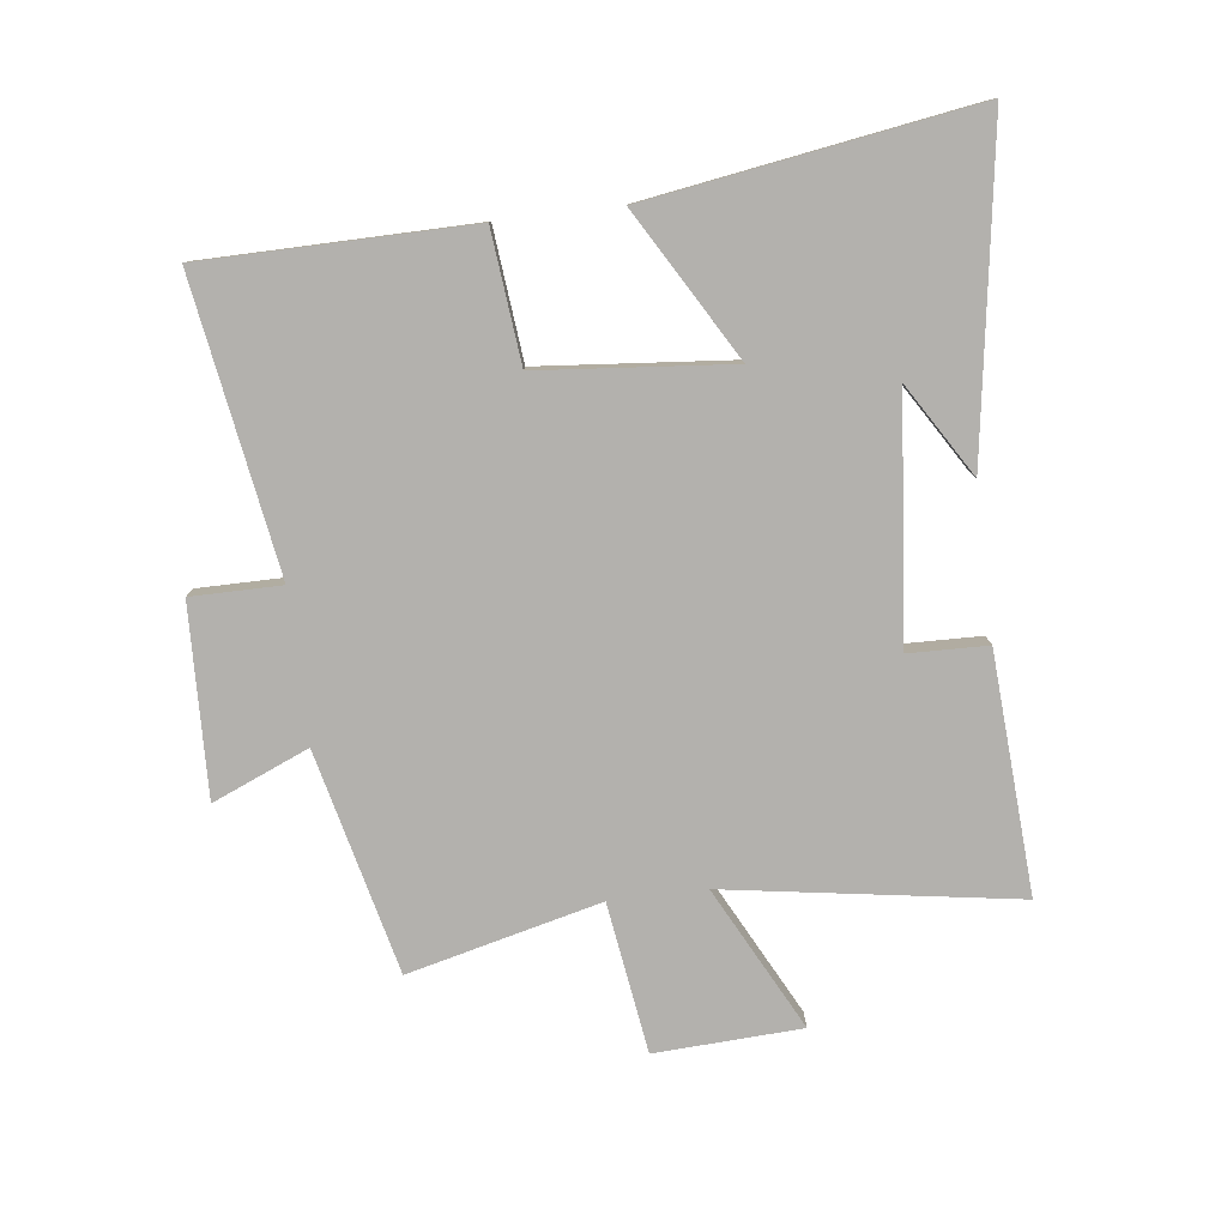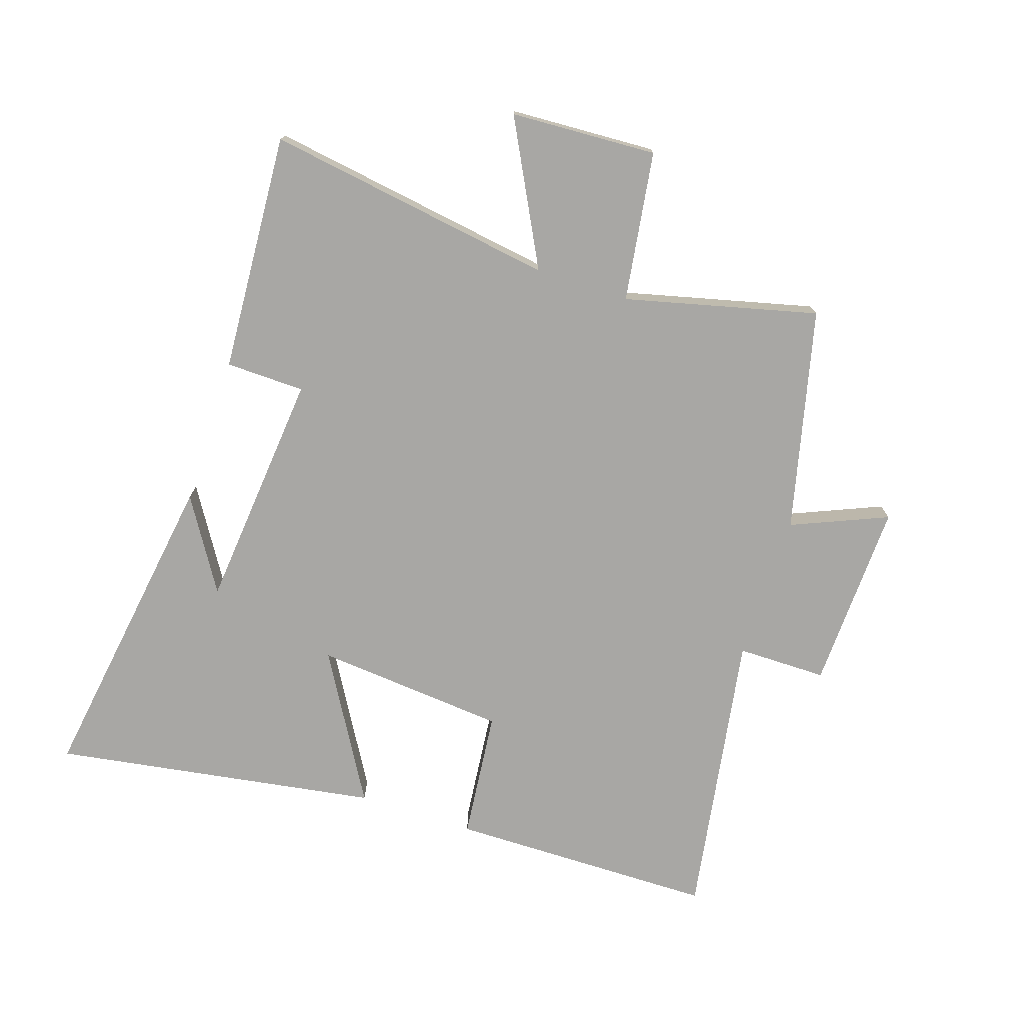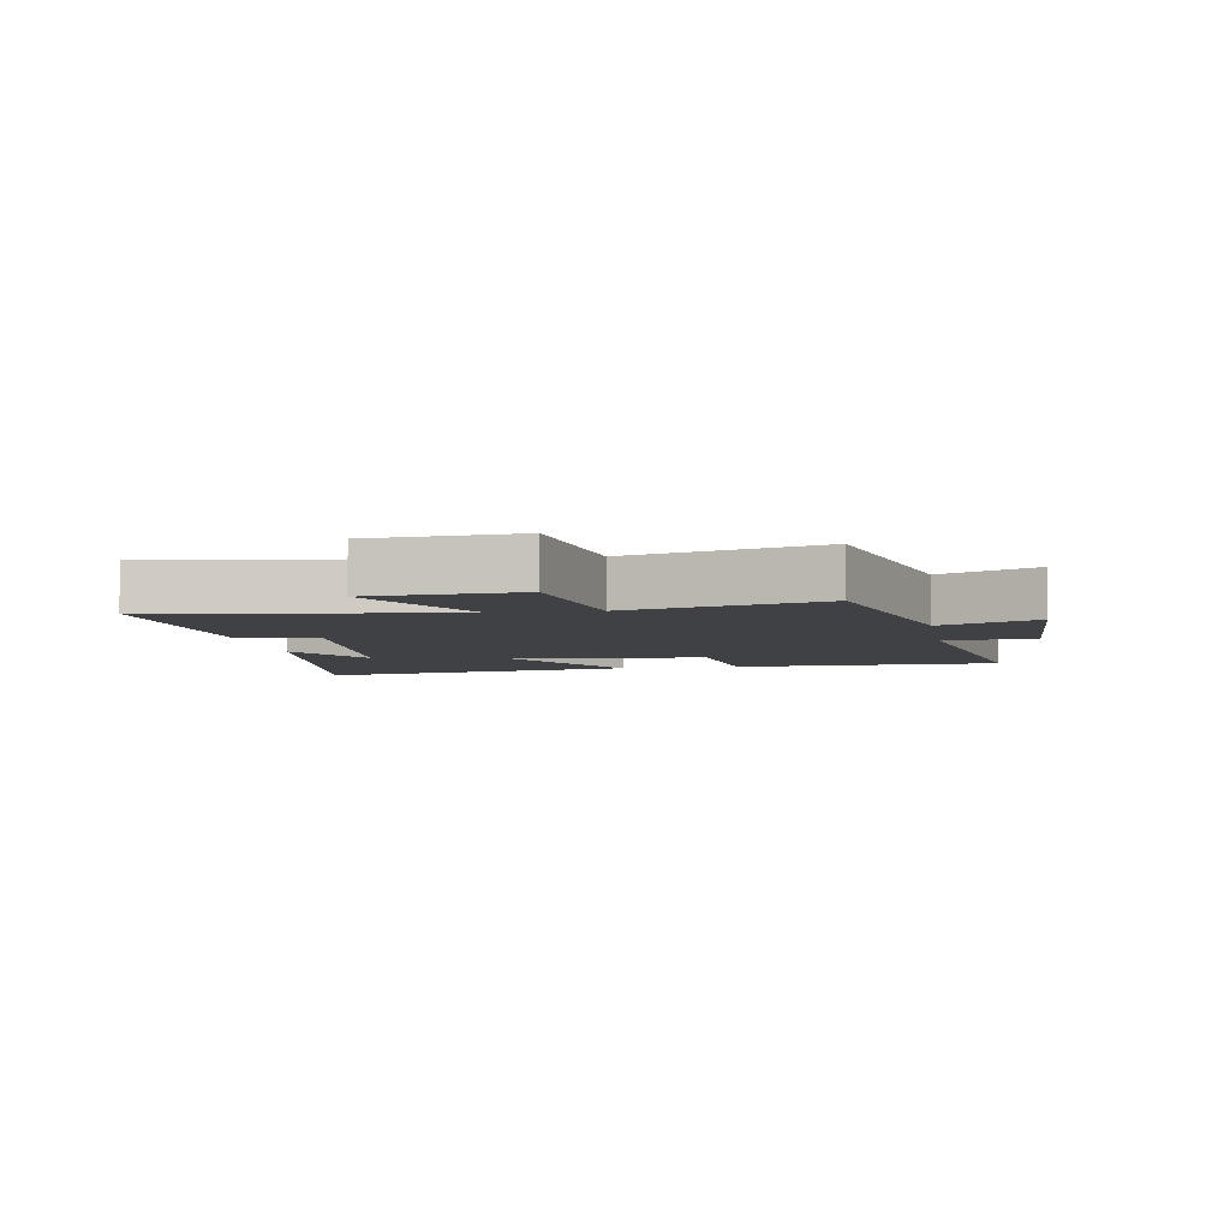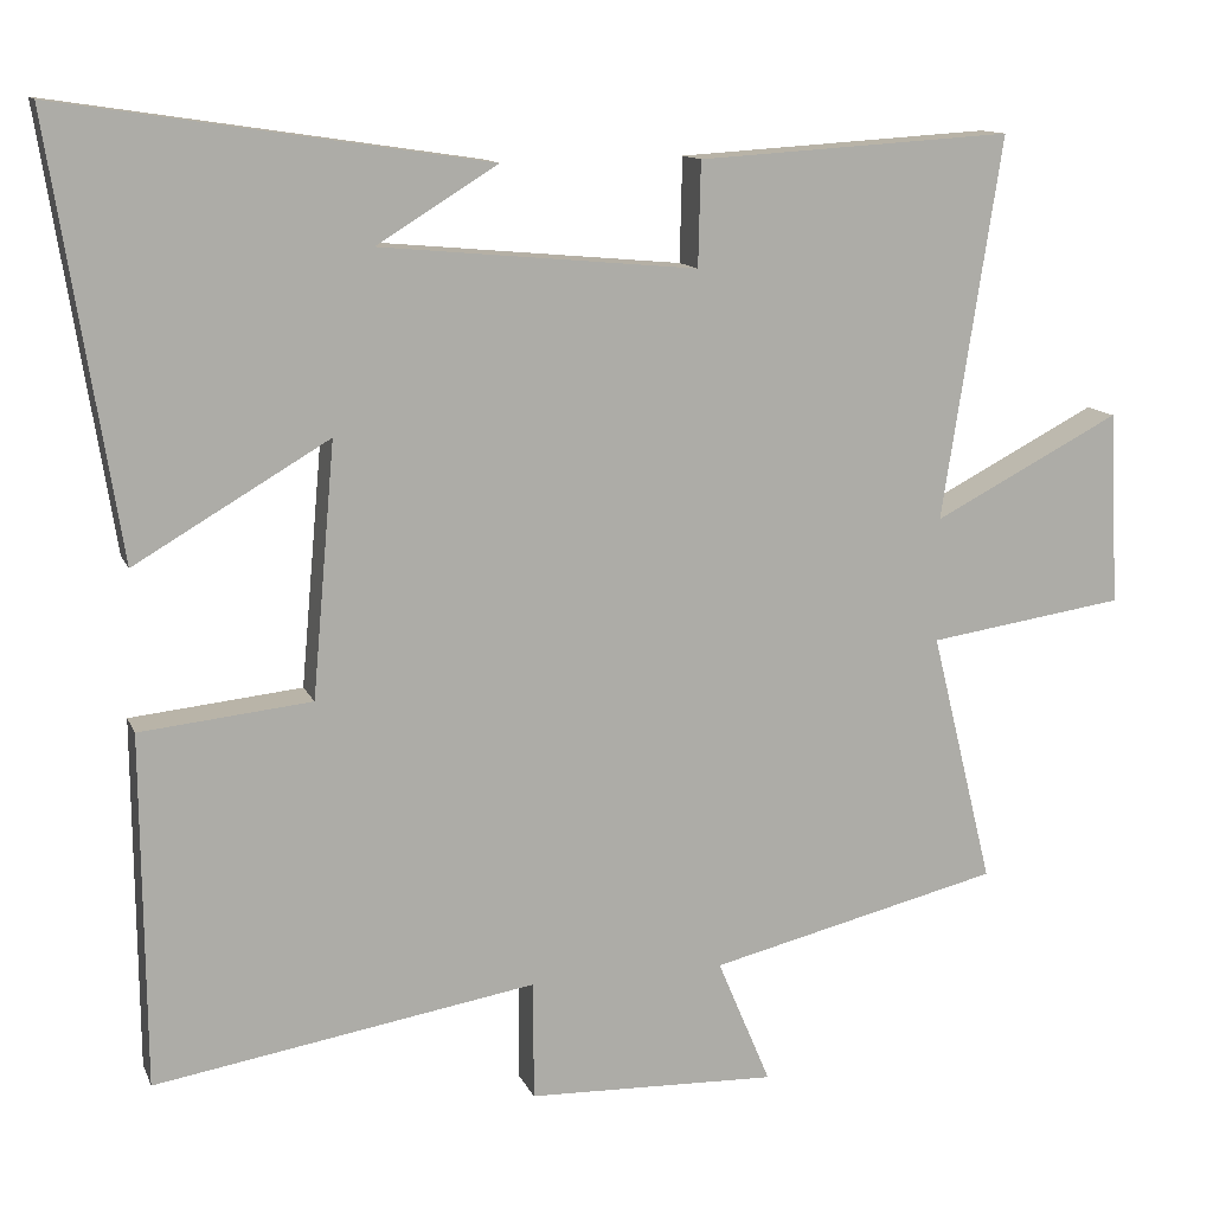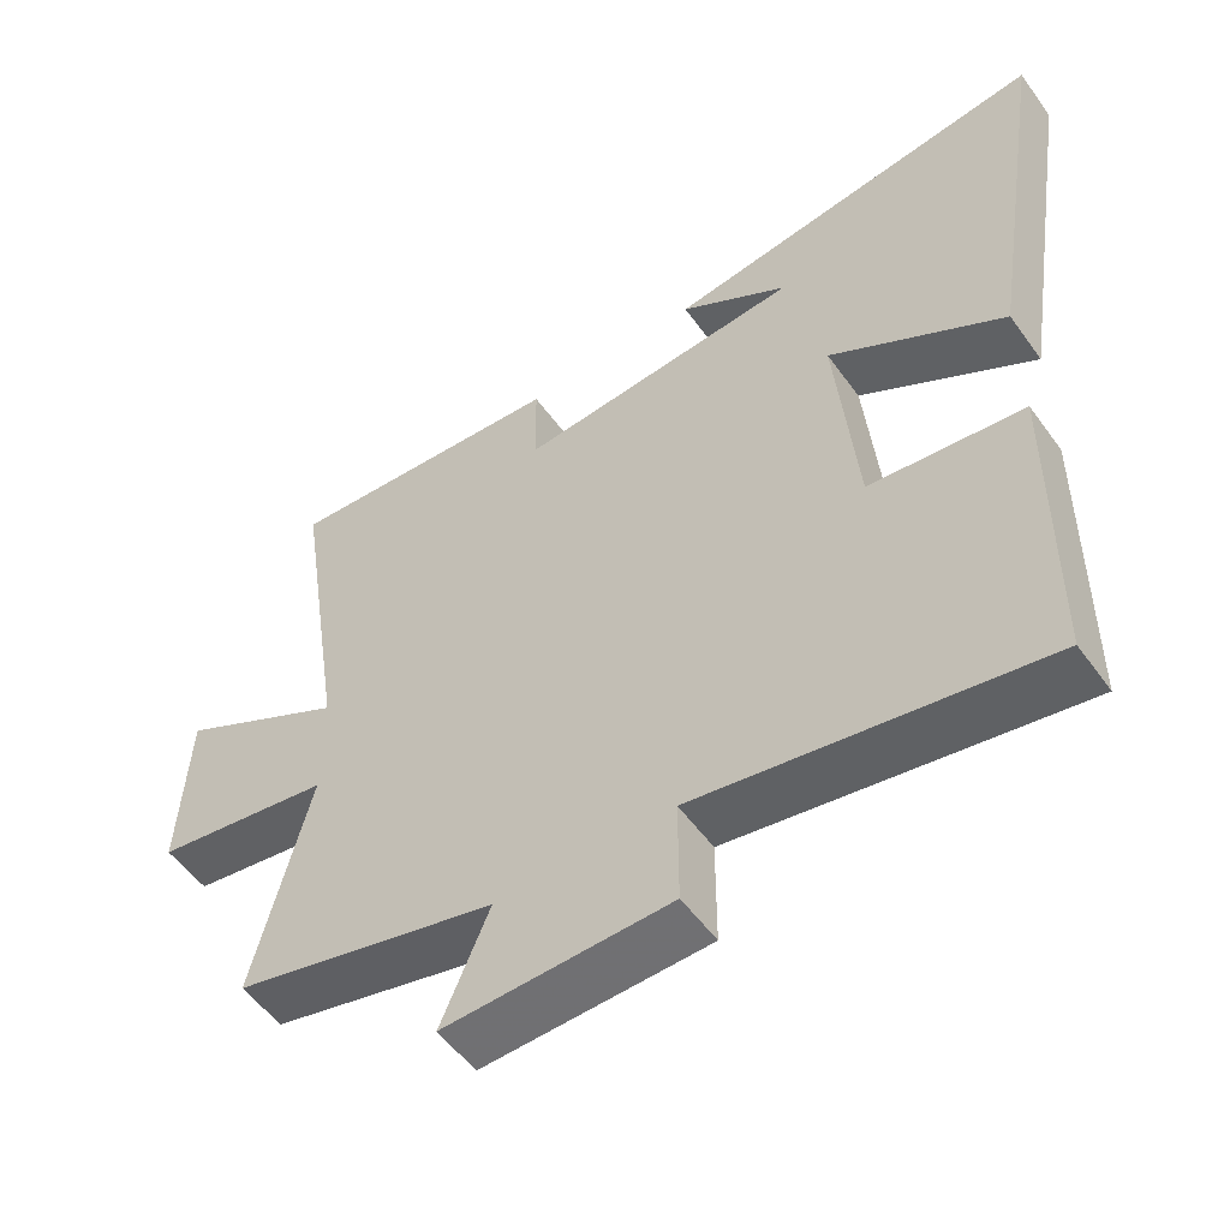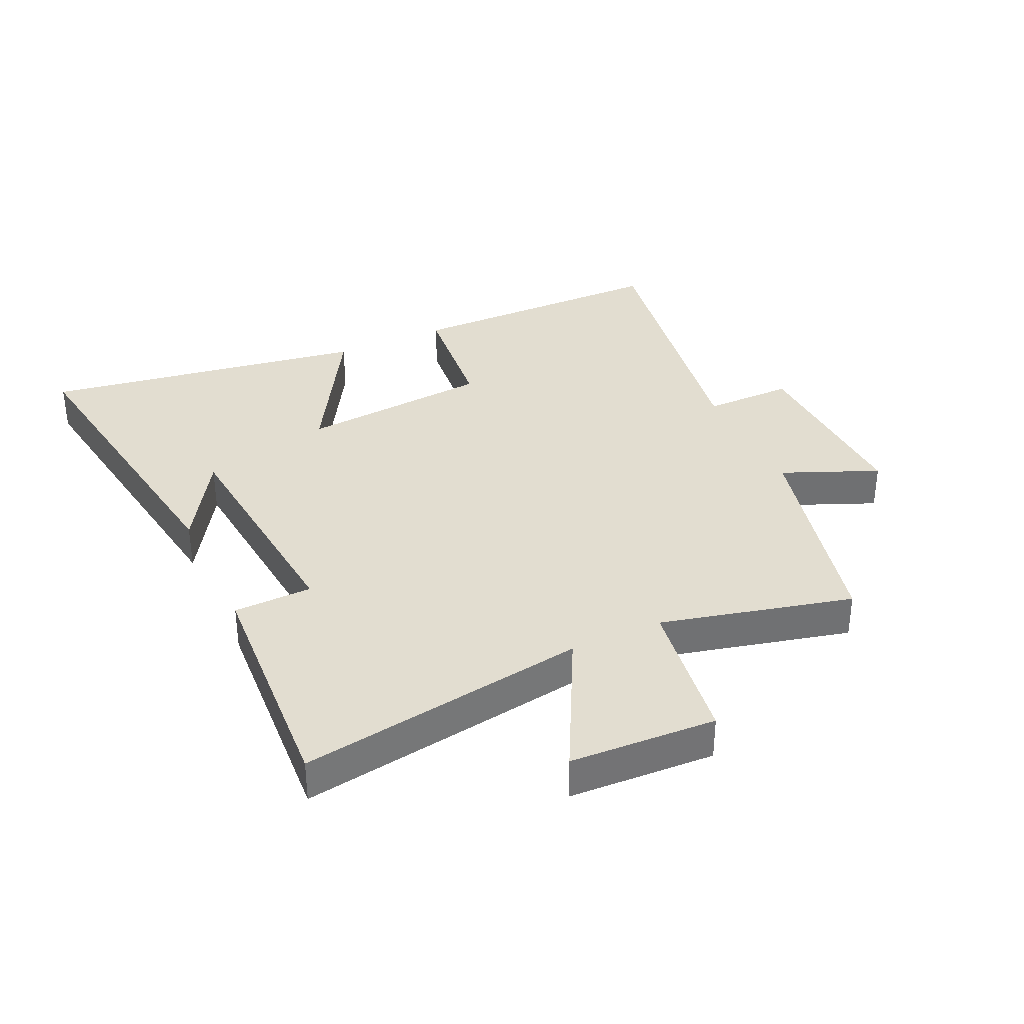
<metadata>
{"format":"obj","ext":"obj","renderer":"f3d","projection":"perspective","resolution":1024,"background":"white","views":[{"elev":-79.3,"azim":-83.1,"up":"+Y"},{"elev":-74.6,"azim":71.8,"up":"+Y"},{"elev":-5.4,"azim":100.0,"up":"+Y"},{"elev":12.4,"azim":-16.7,"up":"+Z"},{"elev":-53.8,"azim":-145.0,"up":"+Z"},{"elev":35.2,"azim":65.0,"up":"+Y"}]}
</metadata>
<code>
v -0.496 0.07 -0.578
v -0.5 0.07 -0.144
v -0.289 0.07 -0.122
v -0.261 0.07 0.19
v -0.5 0.07 0.05
v -0.584 0.07 0.579
v -0.059 0.07 0.5
v -0.208 0.07 0.408
v 0.182 0.07 0.372
v 0.185 0.07 0.5
v 0.573 0.07 0.524
v 0.5 0.07 0.053
v 0.731 0.07 0.173
v 0.743 0.07 -0.065
v 0.5 0.07 -0.101
v 0.577 0.07 -0.413
v 0.217 0.07 -0.5
v 0.283 0.07 -0.656
v -0.025 0.07 -0.646
v -0.025 0.07 -0.5
v -0.496 0 -0.578
v -0.5 0 -0.144
v -0.289 0 -0.122
v -0.261 0 0.19
v -0.5 0 0.05
v -0.584 0 0.579
v -0.059 0 0.5
v -0.208 0 0.408
v 0.182 0 0.372
v 0.185 0 0.5
v 0.573 0 0.524
v 0.5 0 0.053
v 0.731 0 0.173
v 0.743 0 -0.065
v 0.5 0 -0.101
v 0.577 0 -0.413
v 0.217 0 -0.5
v 0.283 0 -0.656
v -0.025 0 -0.646
v -0.025 0 -0.5
f 17 18 19 20
f 15 16 17 20
f 1 2 3
f 20 1 3
f 15 20 3
f 12 13 14 15
f 12 15 3 4
f 9 10 11 12
f 8 9 12 4
f 6 7 8
f 4 5 6 8
f 40 39 38 37
f 40 37 36 35
f 23 22 21
f 23 21 40
f 23 40 35
f 35 34 33 32
f 24 23 35 32
f 32 31 30 29
f 24 32 29 28
f 28 27 26
f 28 26 25 24
f 1 21 22 2
f 2 22 23 3
f 3 23 24 4
f 4 24 25 5
f 5 25 26 6
f 6 26 27 7
f 7 27 28 8
f 8 28 29 9
f 9 29 30 10
f 10 30 31 11
f 11 31 32 12
f 12 32 33 13
f 13 33 34 14
f 14 34 35 15
f 15 35 36 16
f 16 36 37 17
f 17 37 38 18
f 18 38 39 19
f 19 39 40 20
f 20 40 21 1

</code>
